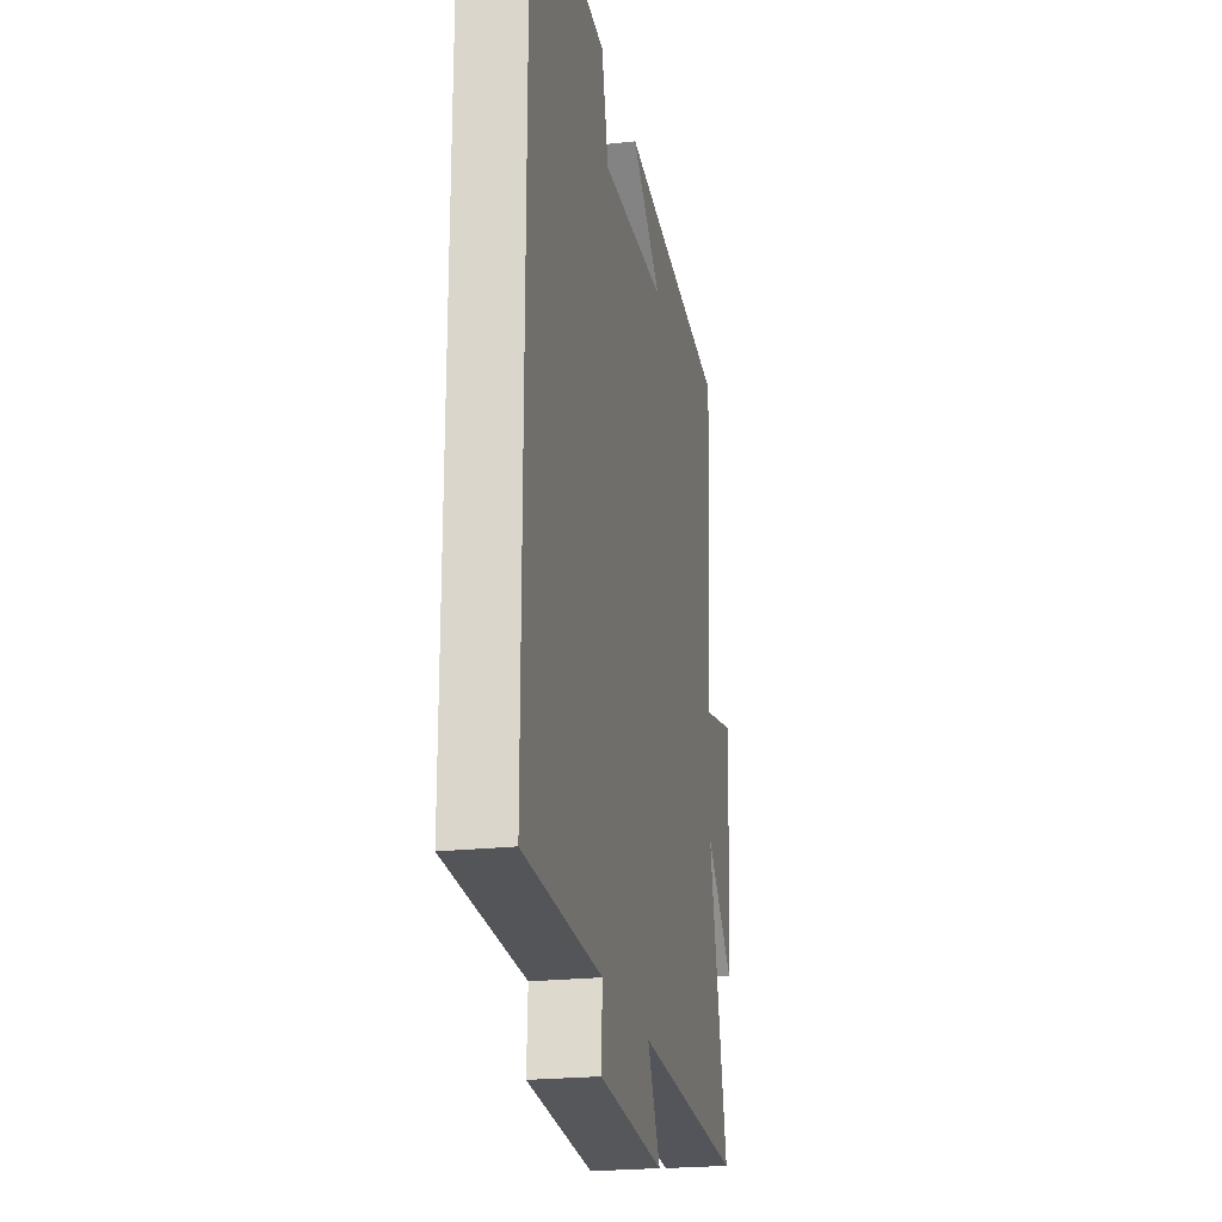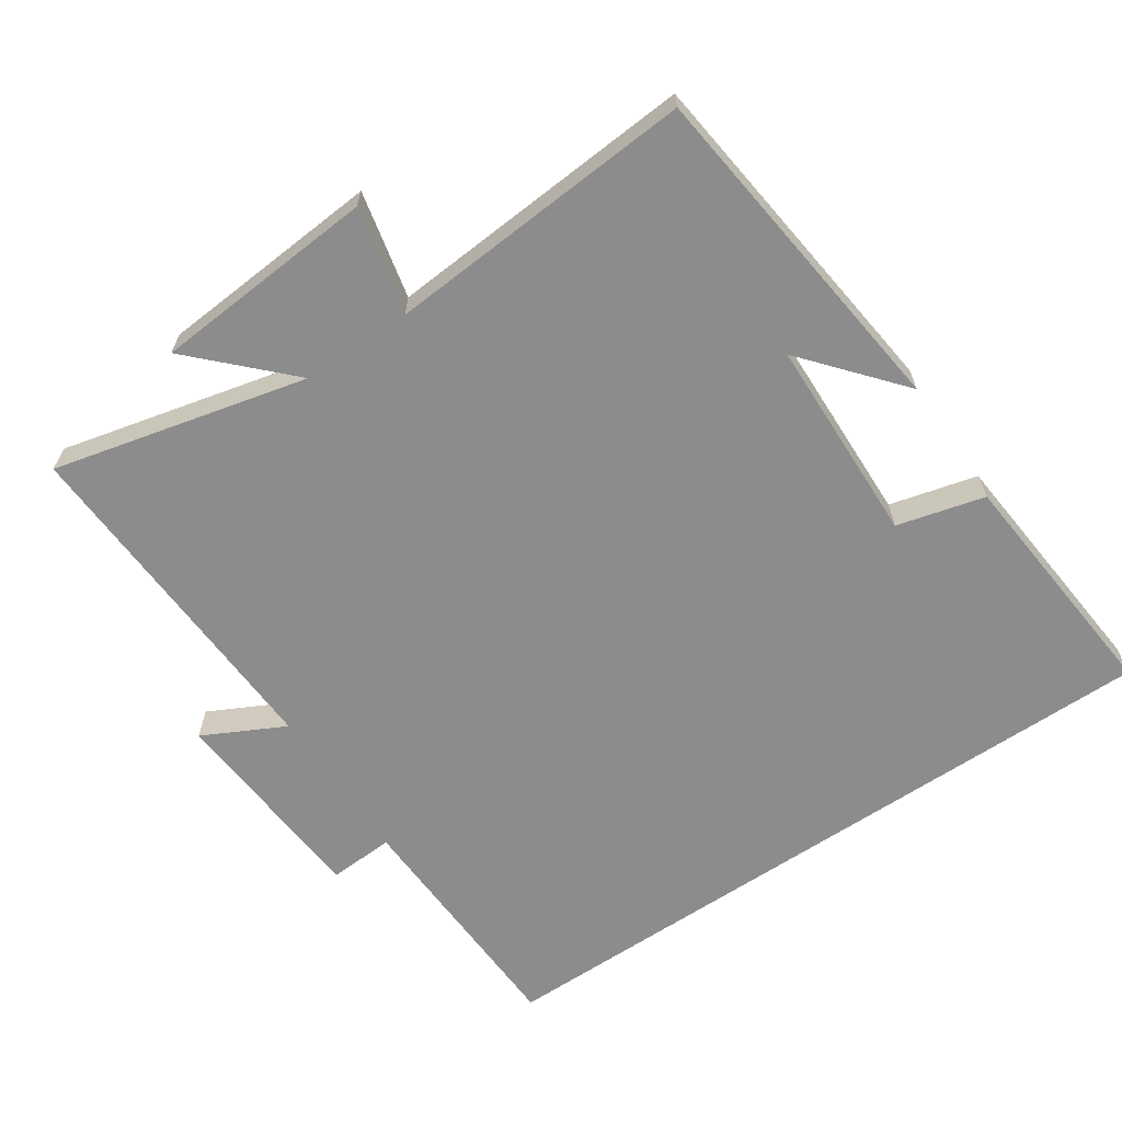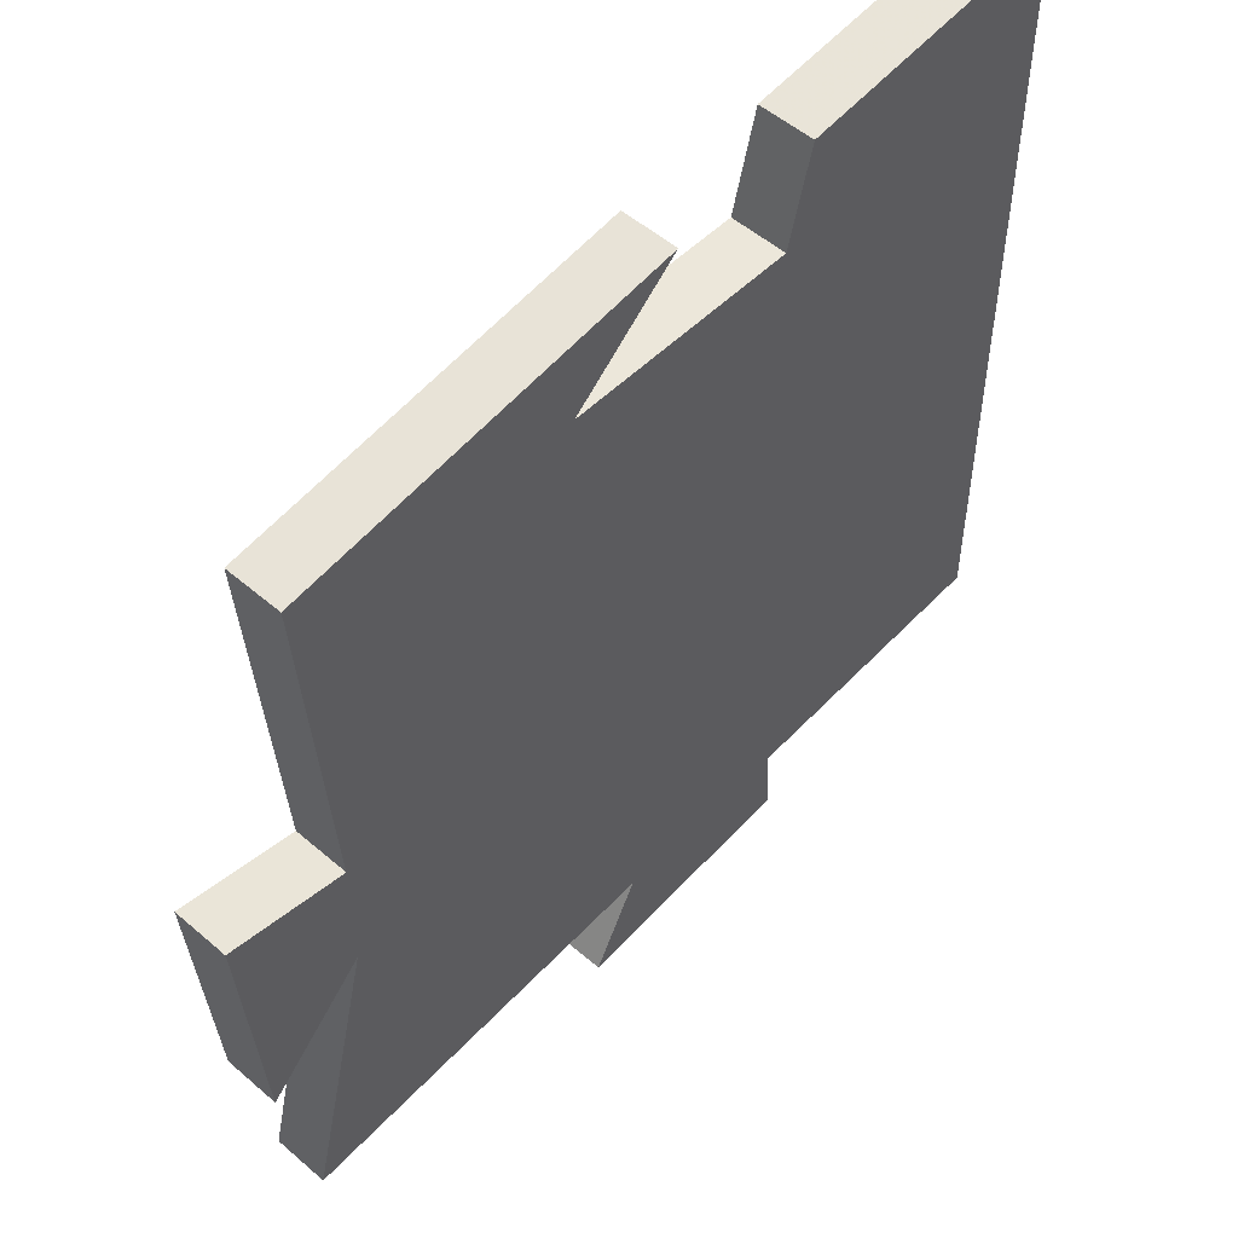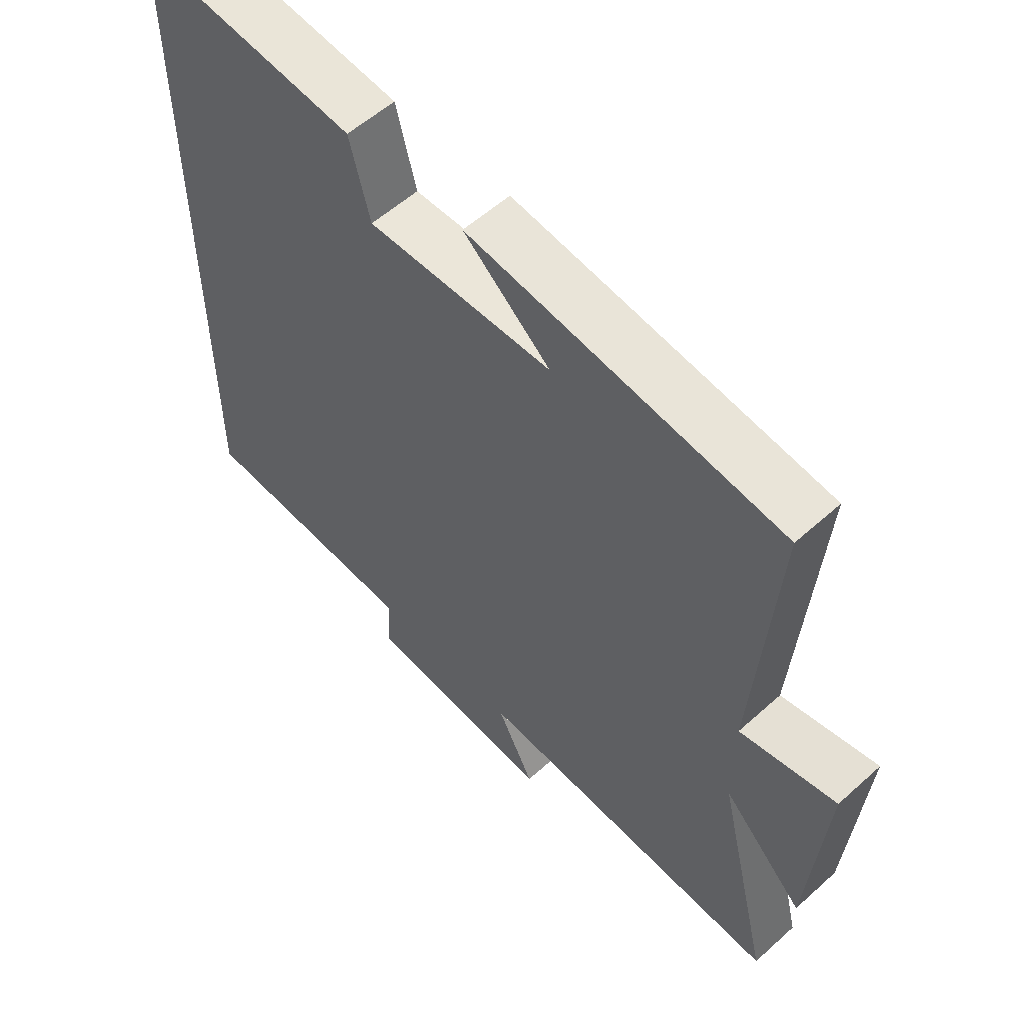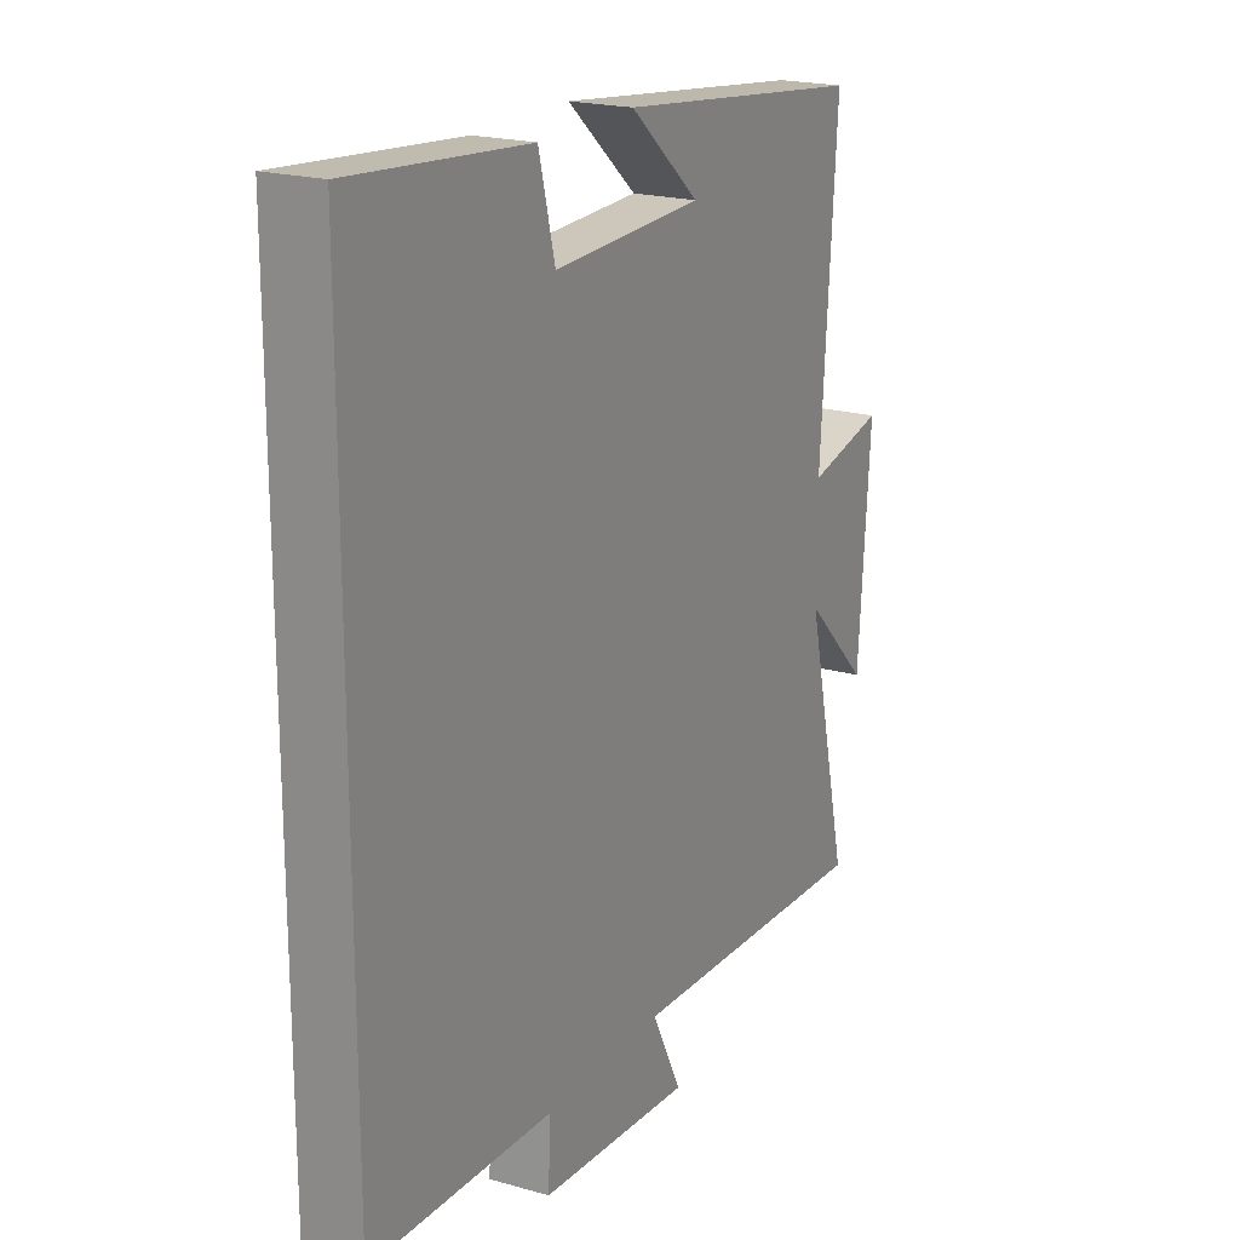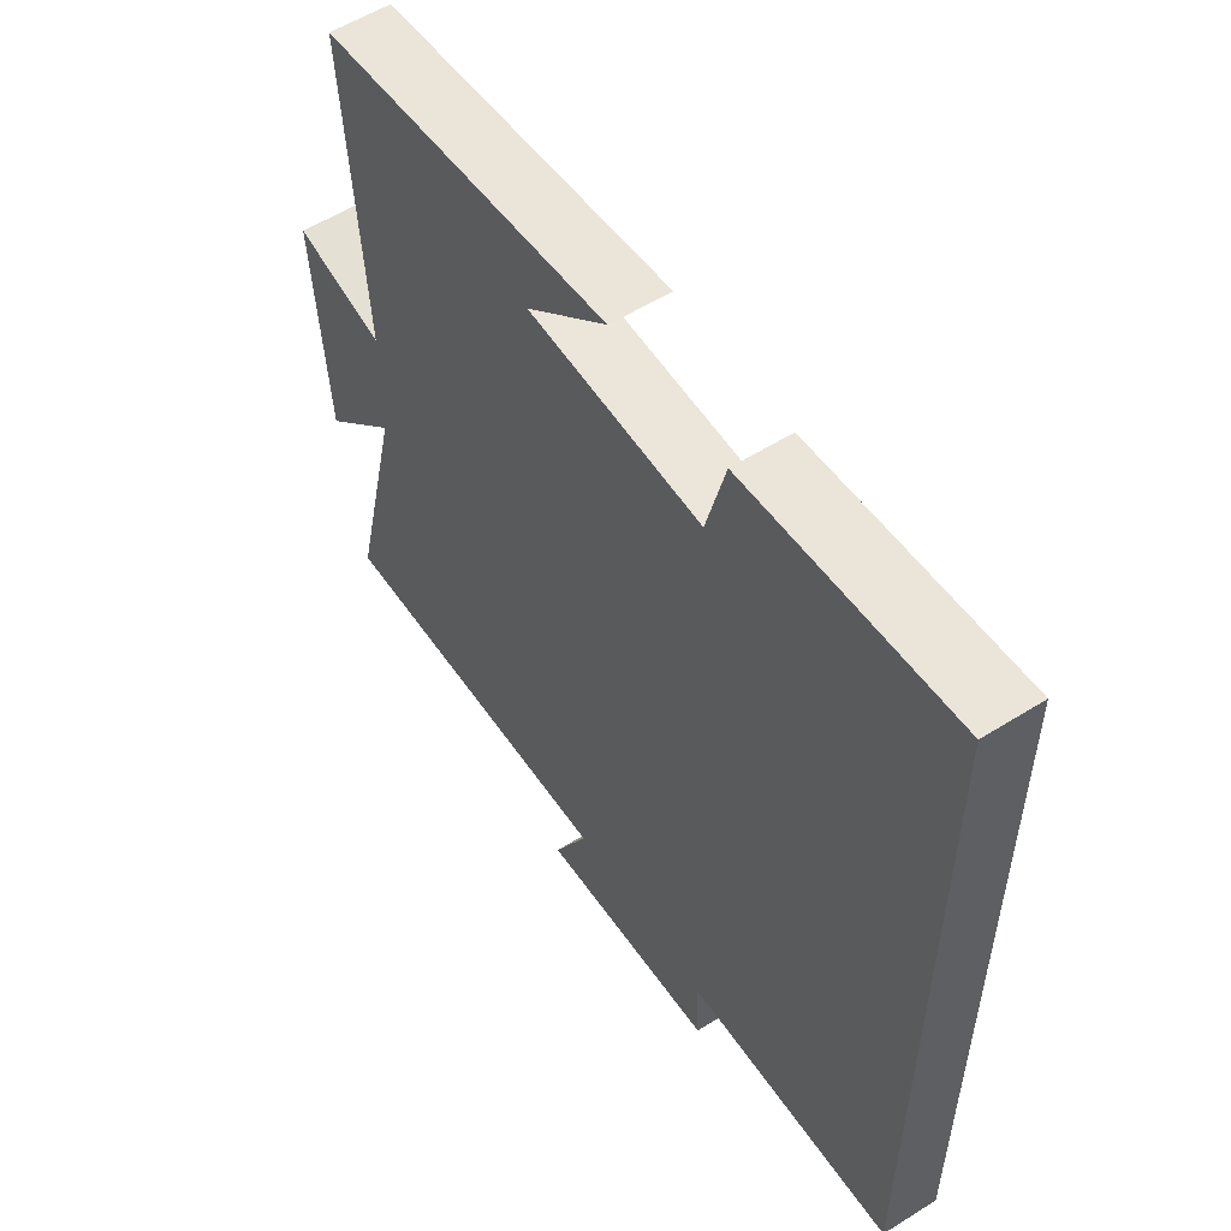
<metadata>
{"format":"obj","ext":"obj","renderer":"f3d","projection":"perspective","resolution":1024,"background":"white","views":[{"elev":-22.4,"azim":101.0,"up":"+Z"},{"elev":-64.3,"azim":-56.0,"up":"+Y"},{"elev":52.9,"azim":-47.3,"up":"+Z"},{"elev":56.6,"azim":-133.2,"up":"+Z"},{"elev":20.3,"azim":117.5,"up":"+Z"},{"elev":56.3,"azim":56.7,"up":"+Z"}]}
</metadata>
<code>
v -0.587 0.07 -0.523
v -0.5 0.07 -0.16
v -0.629 0.07 -0.288
v -0.653 0.07 0.032
v -0.5 0.07 -0.002
v -0.532 0.07 0.441
v -0.036 0.07 0.5
v -0.174 0.07 0.383
v 0.12 0.07 0.375
v 0.152 0.07 0.5
v 0.5 0.07 0.532
v 0.5 0.07 -0.486
v 0.145 0.07 -0.5
v 0.15 0.07 -0.594
v -0.15 0.07 -0.616
v -0.091 0.07 -0.5
v -0.587 0 -0.523
v -0.5 0 -0.16
v -0.629 0 -0.288
v -0.653 0 0.032
v -0.5 0 -0.002
v -0.532 0 0.441
v -0.036 0 0.5
v -0.174 0 0.383
v 0.12 0 0.375
v 0.152 0 0.5
v 0.5 0 0.532
v 0.5 0 -0.486
v 0.145 0 -0.5
v 0.15 0 -0.594
v -0.15 0 -0.616
v -0.091 0 -0.5
f 13 14 15 16
f 11 12 13 16
f 9 10 11 16
f 8 9 16 1
f 6 7 8
f 5 6 8
f 2 3 4 5
f 2 5 8
f 1 2 8
f 32 31 30 29
f 32 29 28 27
f 32 27 26 25
f 17 32 25 24
f 24 23 22
f 24 22 21
f 21 20 19 18
f 24 21 18
f 24 18 17
f 1 17 18 2
f 2 18 19 3
f 3 19 20 4
f 4 20 21 5
f 5 21 22 6
f 6 22 23 7
f 7 23 24 8
f 8 24 25 9
f 9 25 26 10
f 10 26 27 11
f 11 27 28 12
f 12 28 29 13
f 13 29 30 14
f 14 30 31 15
f 15 31 32 16
f 16 32 17 1

</code>
